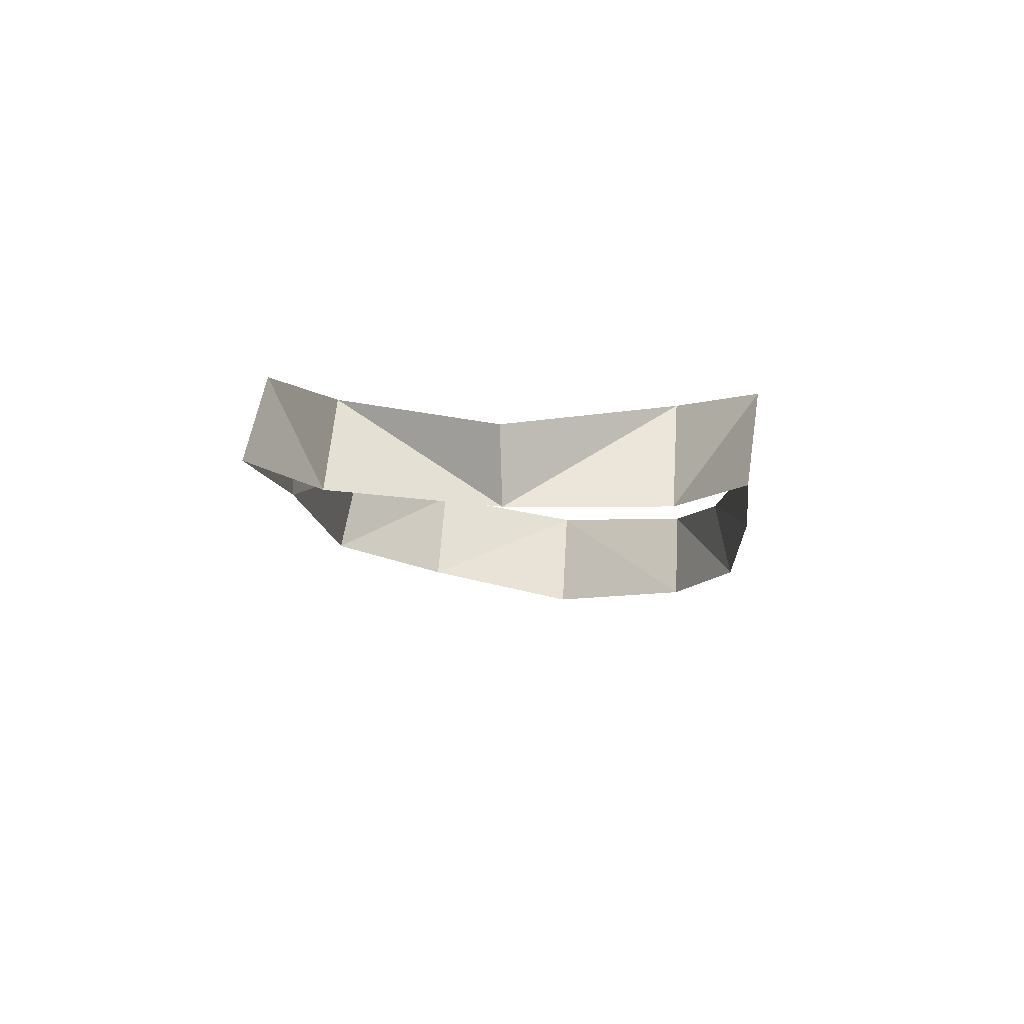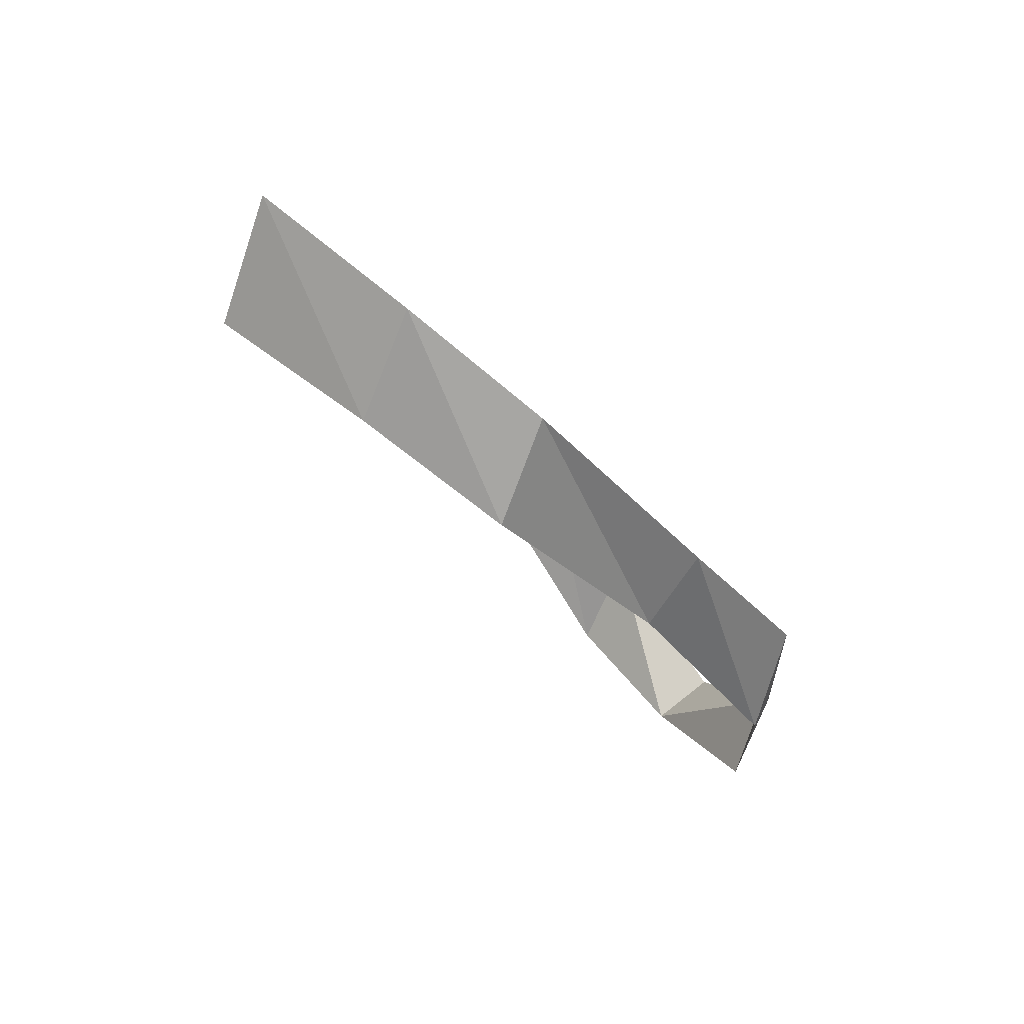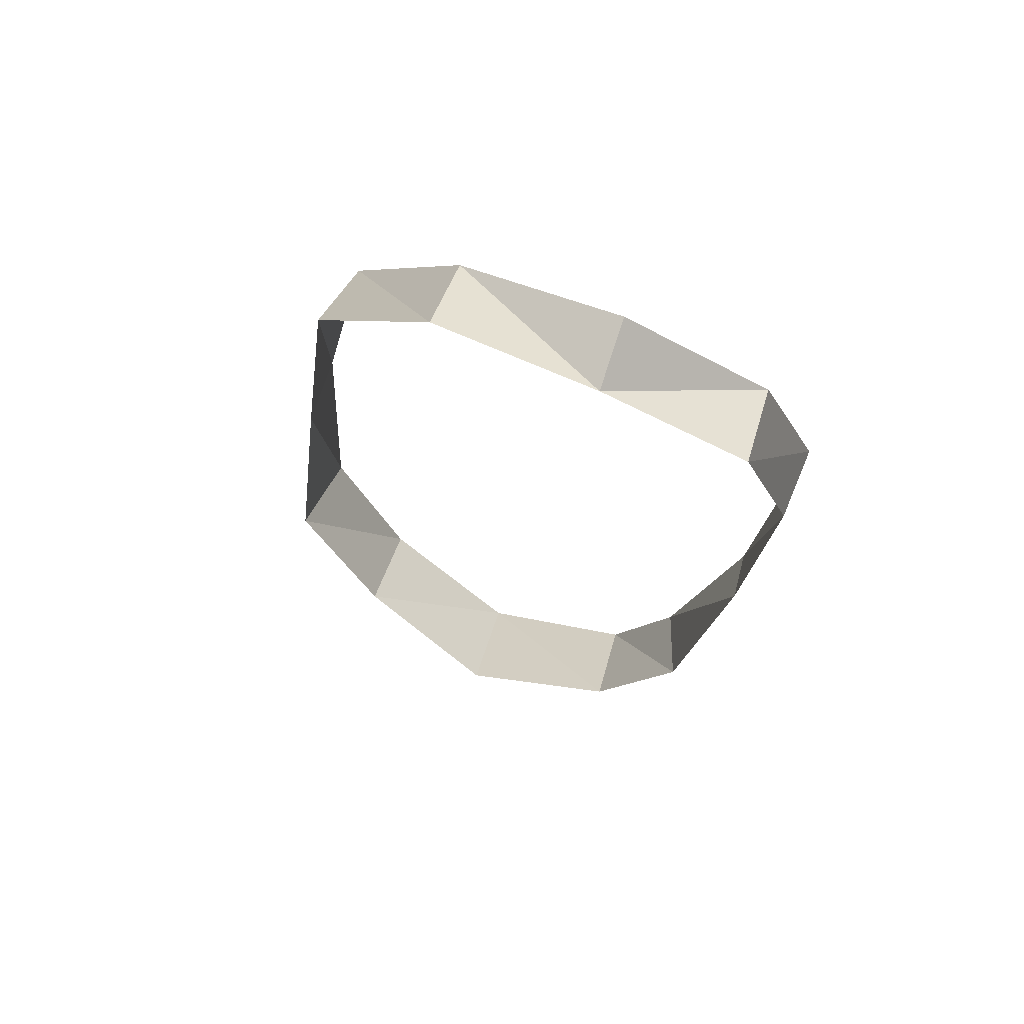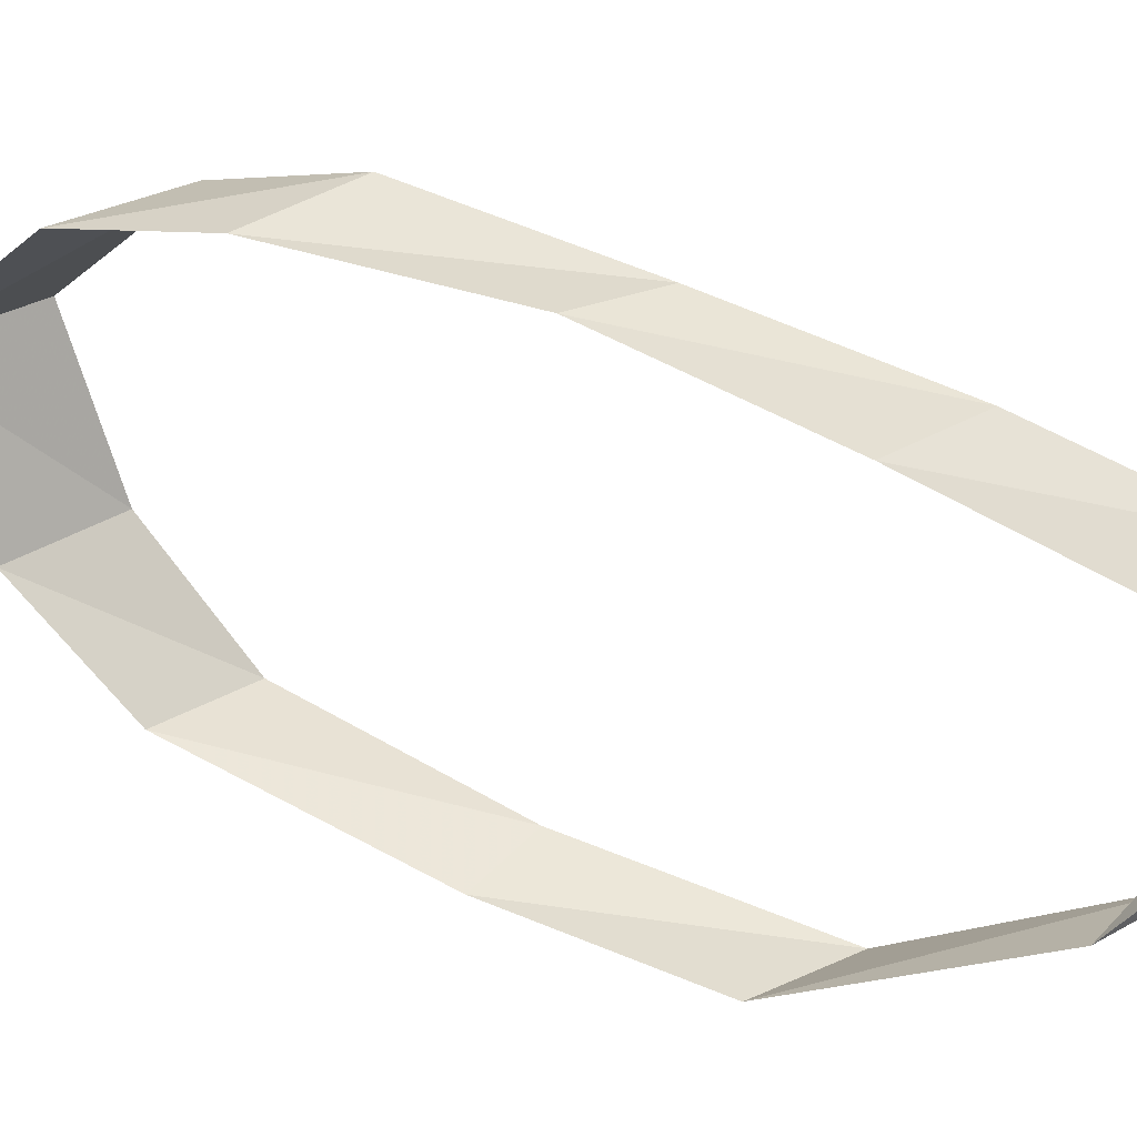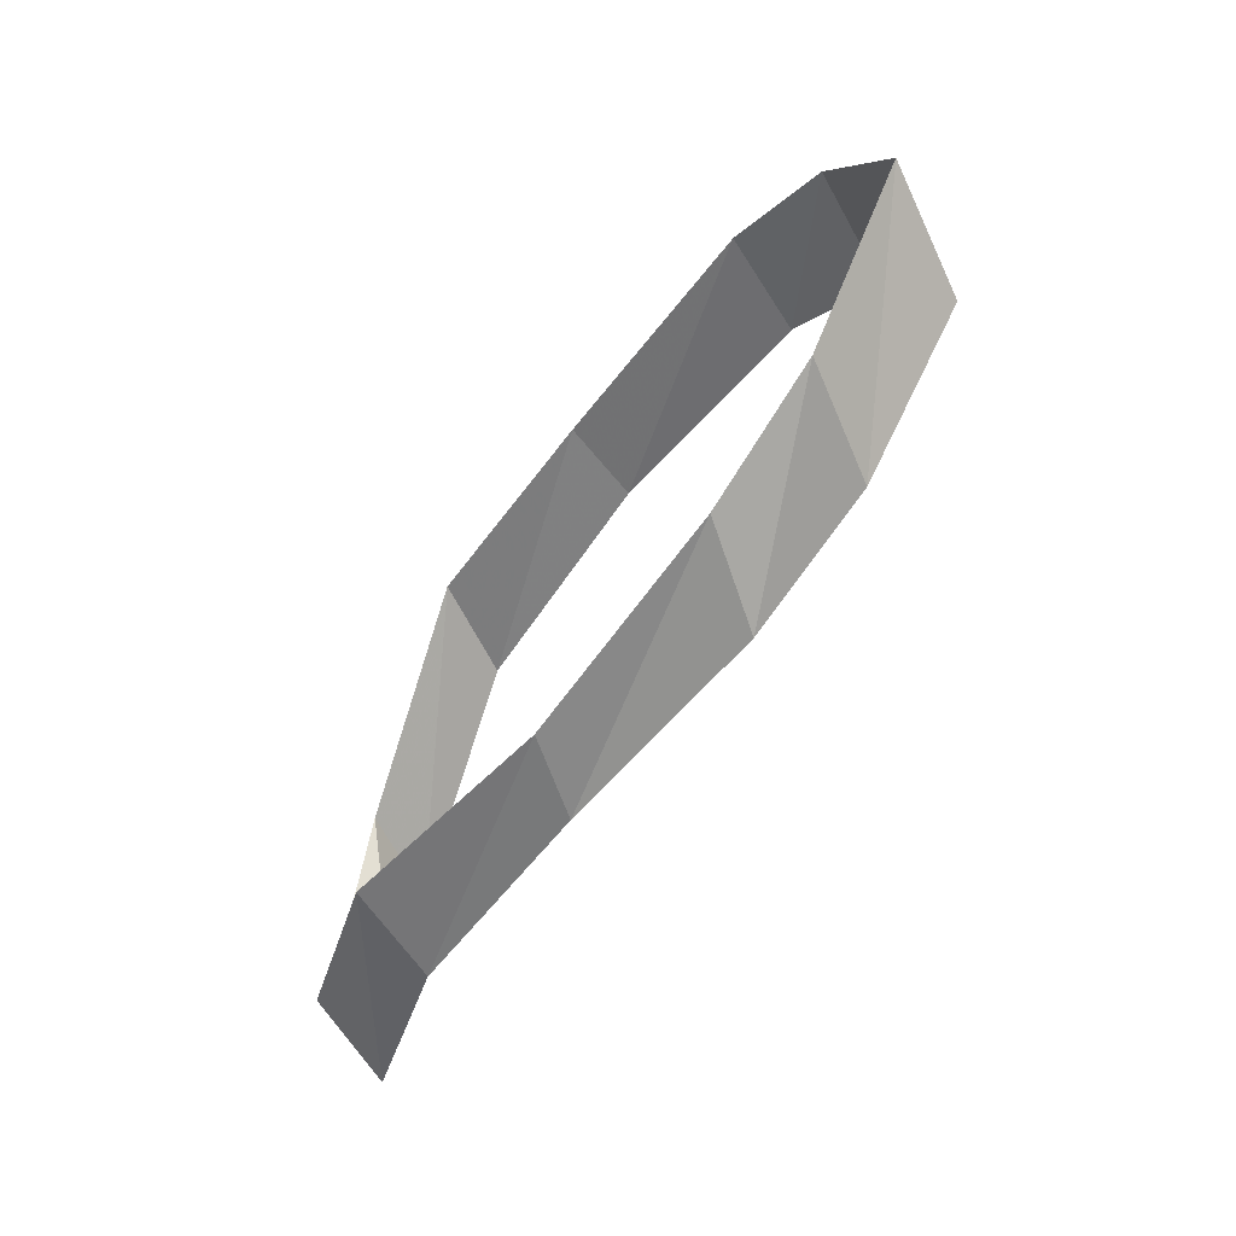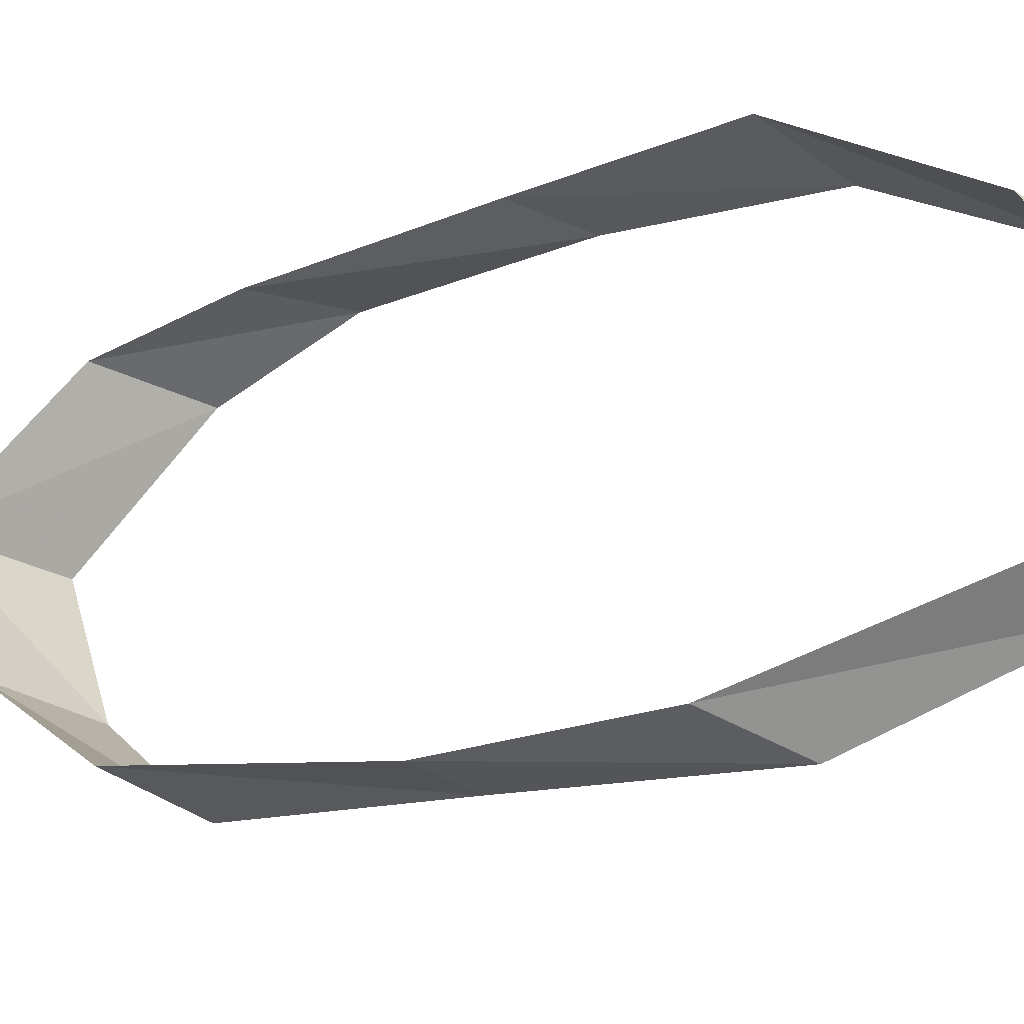
<metadata>
{"format":"obj","ext":"obj","renderer":"f3d","projection":"perspective","resolution":1024,"background":"white","views":[{"elev":-64.2,"azim":-87.9,"up":"+Y"},{"elev":41.5,"azim":149.1,"up":"+Y"},{"elev":-77.2,"azim":-109.9,"up":"+Y"},{"elev":44.0,"azim":-99.8,"up":"+Z"},{"elev":25.1,"azim":6.9,"up":"+Y"},{"elev":-27.2,"azim":-99.0,"up":"+Z"}]}
</metadata>
<code>
o npc/fire_giant_3
v -8 -180 -35
v -2 -187 -35
v -17 -210 -37
v -22 -199 -35
v -24 -233 -26
v -29 -223 -25
v -24 -238 -9
v -31 -235 -9
v -28 -225 8
v -22 -235 7
v -21 -206 18
v -15 -216 16
v -4 -188 19
v -1 -197 18
v 11 -167 17
v 15 -178 18
v 19 -154 13
v 24 -166 12
v 25 -141 -2
v 31 -154 -3
v 24 -158 -20
v 18 -147 -19
v 15 -167 -32
v 9 -157 -30
f 1 2 3
f 1 3 4
f 4 3 5
f 4 5 6
f 6 5 7
f 6 7 8
f 8 7 9
f 9 7 10
f 9 10 11
f 11 10 12
f 11 12 13
f 13 12 14
f 13 14 15
f 15 14 16
f 15 16 17
f 17 16 18
f 17 18 19
f 19 18 20
f 19 20 21
f 19 21 22
f 22 21 23
f 22 23 24
f 24 23 2
f 24 2 1

</code>
